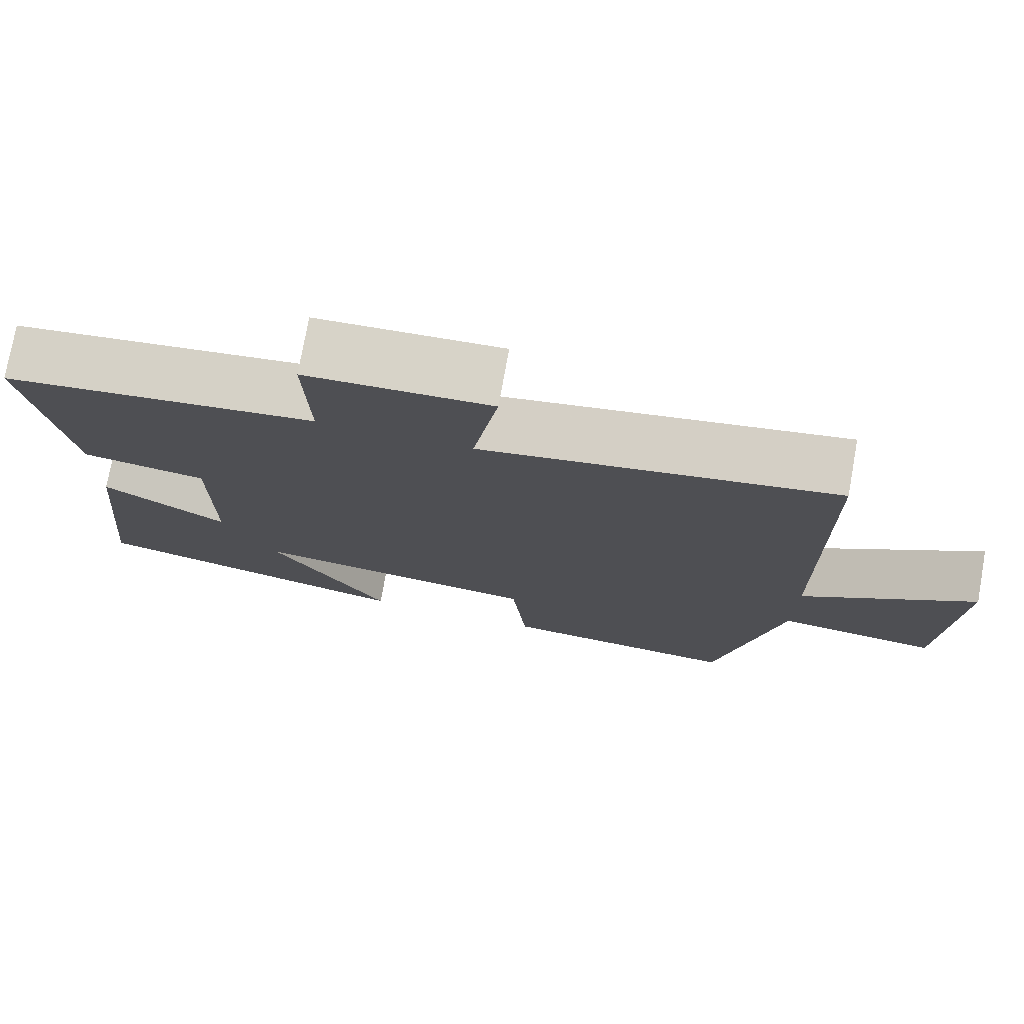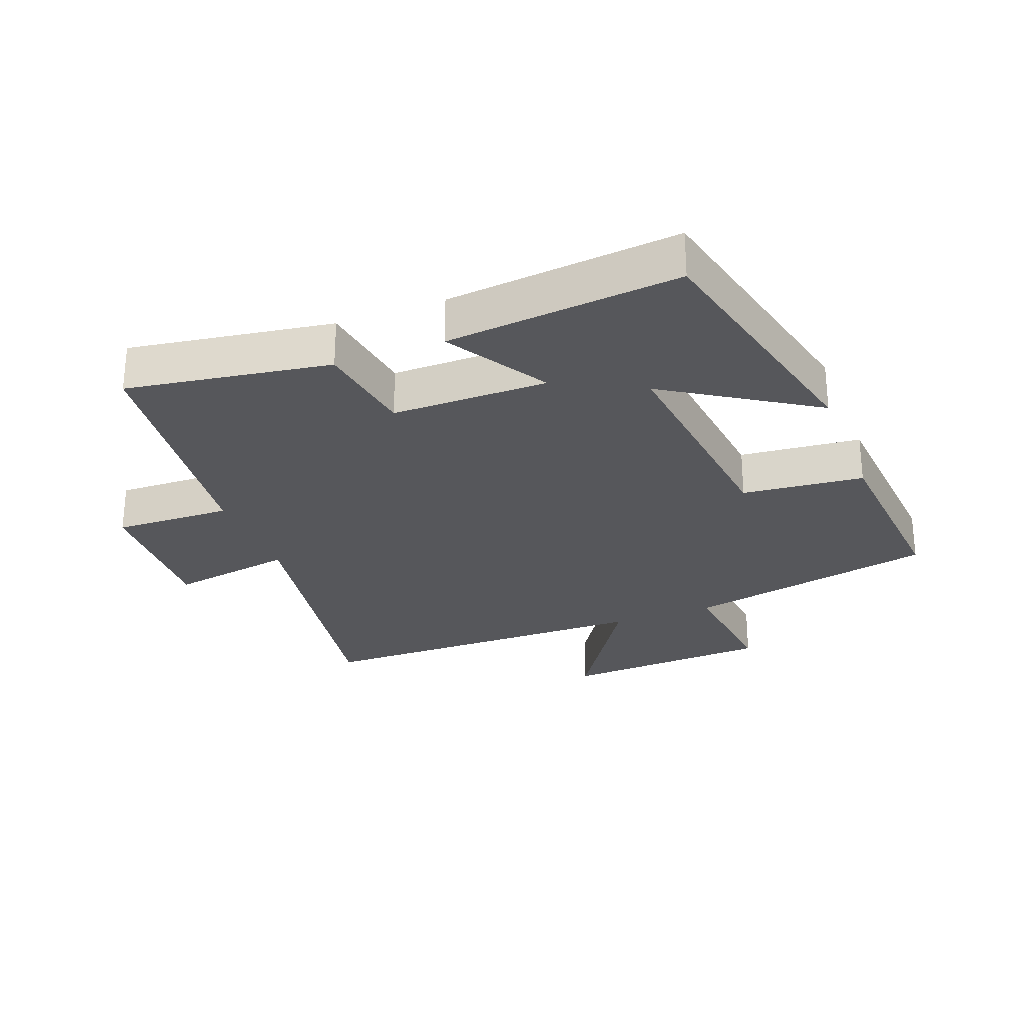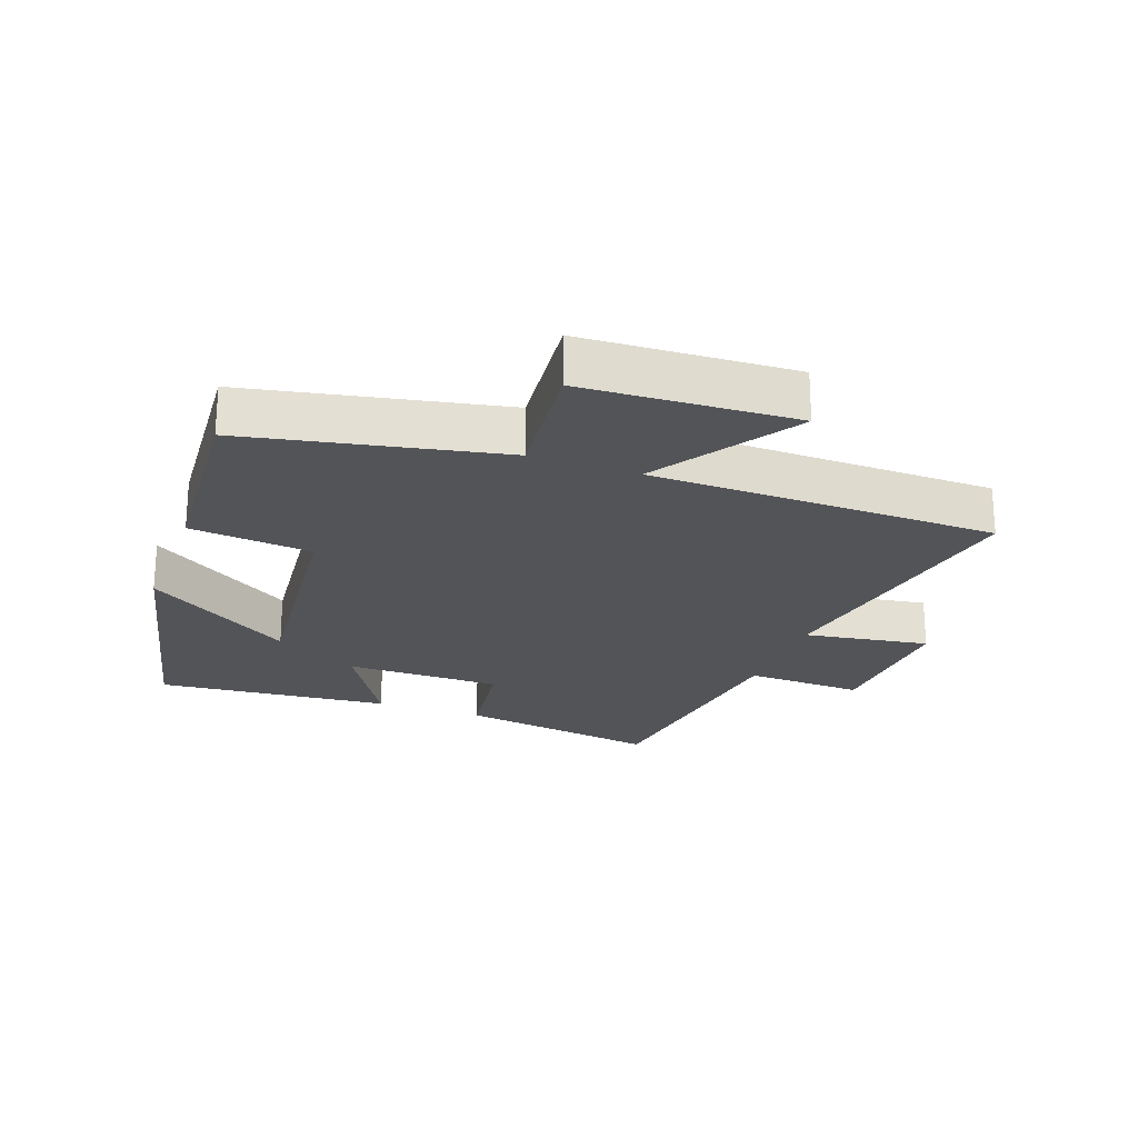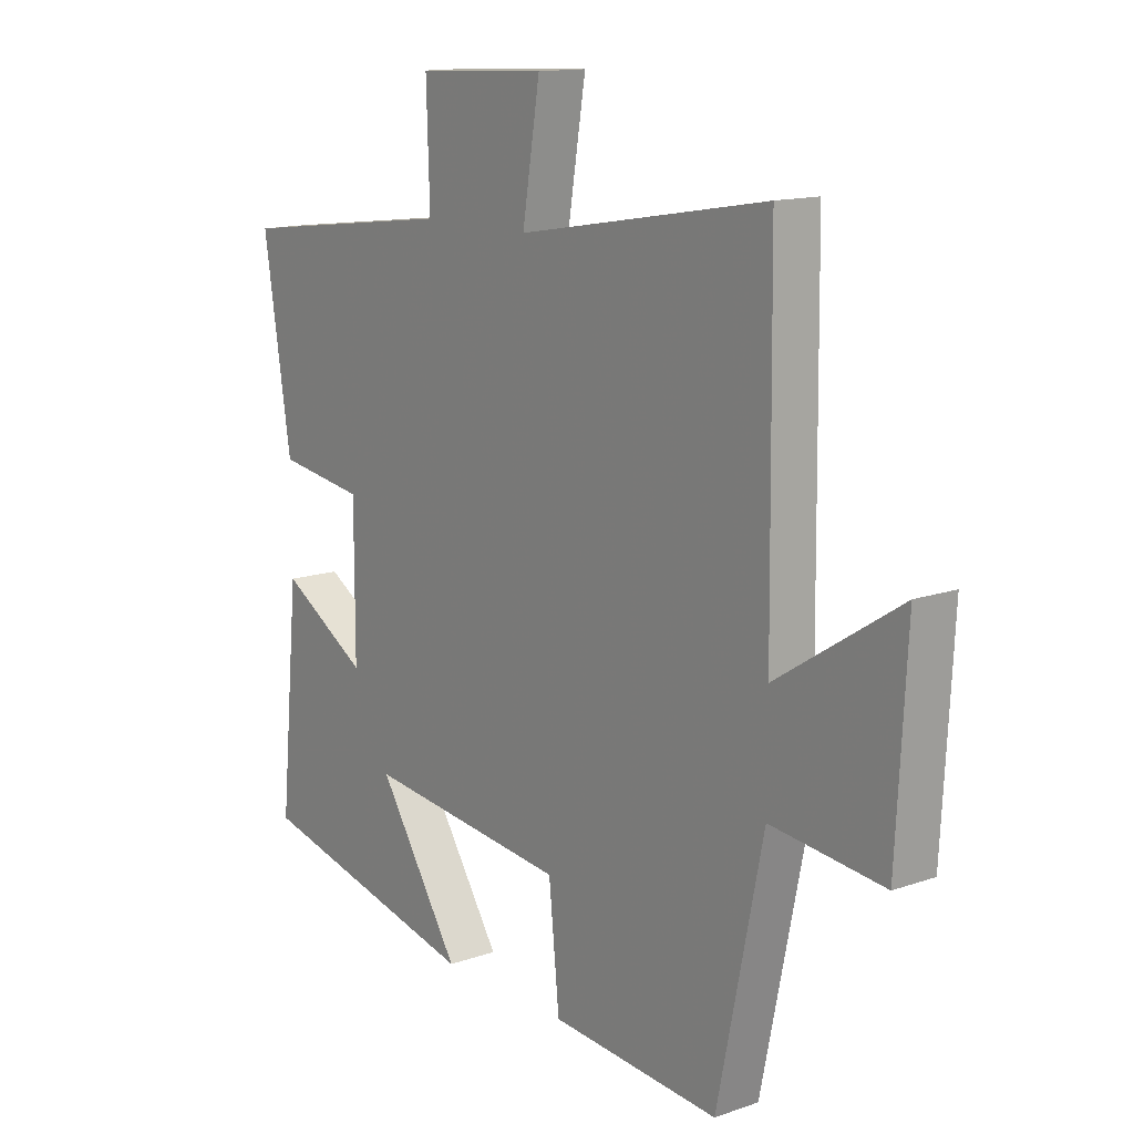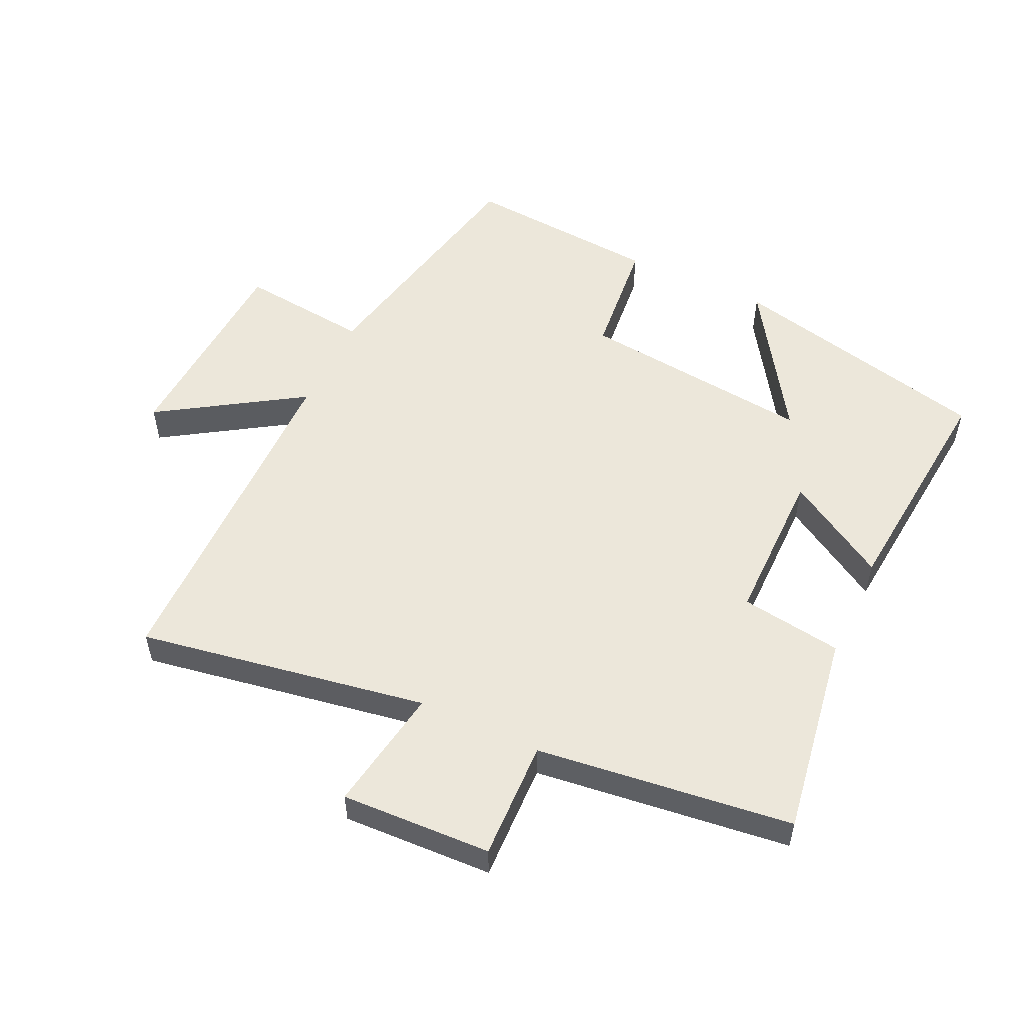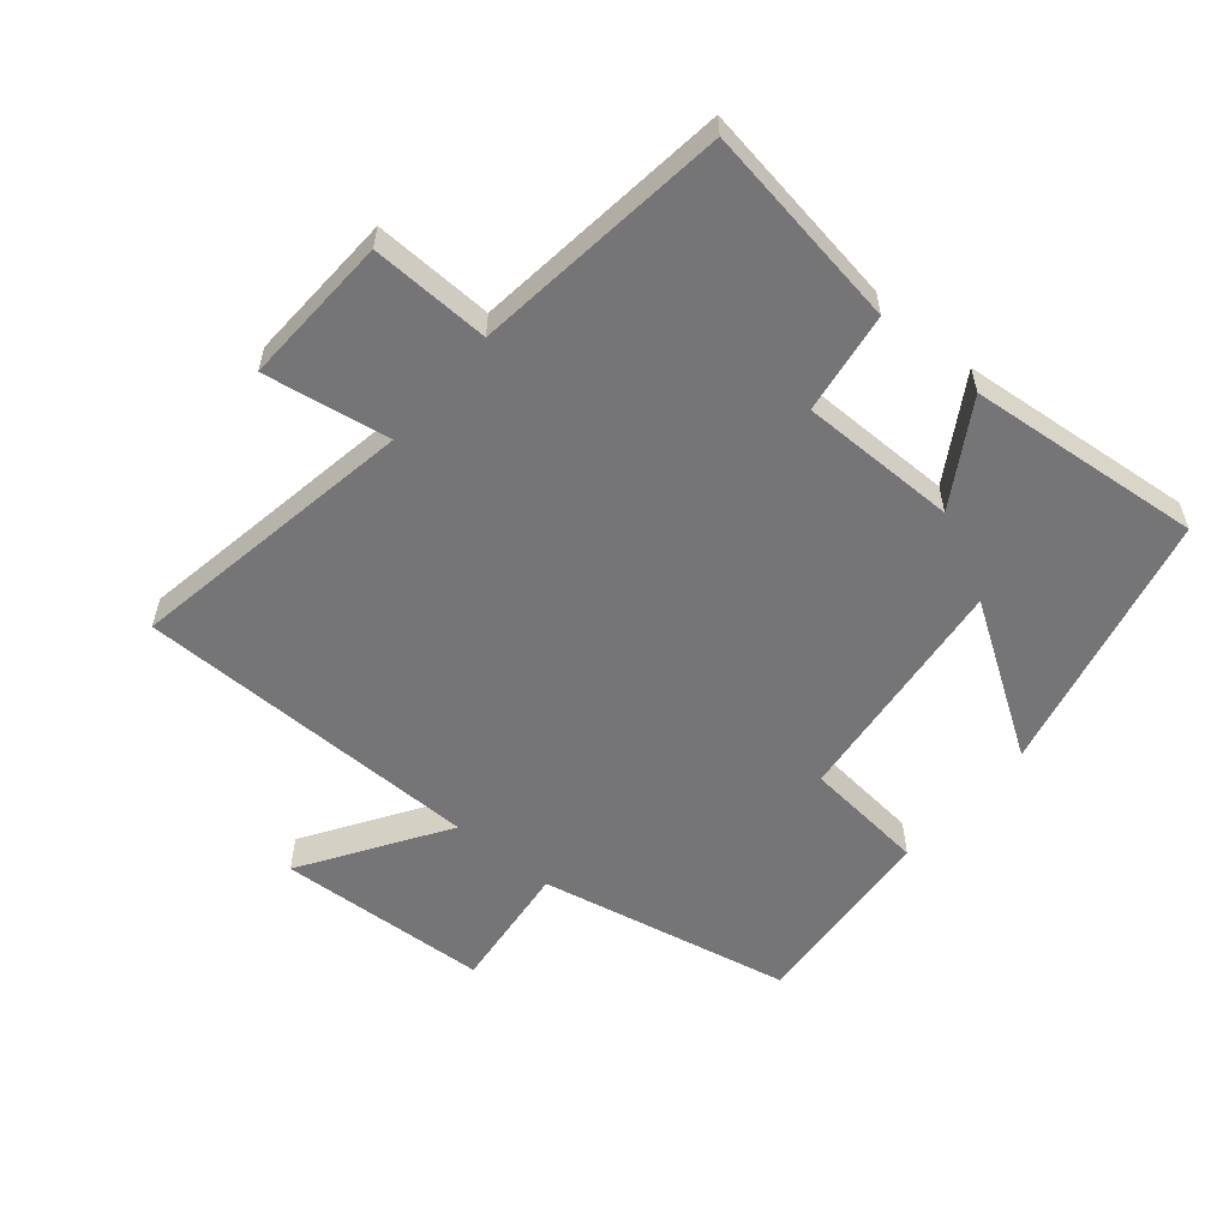
<metadata>
{"format":"obj","ext":"obj","renderer":"f3d","projection":"perspective","resolution":1024,"background":"white","views":[{"elev":75.6,"azim":-169.8,"up":"+Z"},{"elev":-27.3,"azim":111.1,"up":"+Y"},{"elev":-23.0,"azim":-110.4,"up":"+Y"},{"elev":13.7,"azim":-127.9,"up":"+Z"},{"elev":53.6,"azim":25.2,"up":"+Y"},{"elev":-56.6,"azim":50.0,"up":"+Y"}]}
</metadata>
<code>
v -0.494 0.07 0.577
v -0.044 0.07 0.5
v -0.076 0.07 0.695
v 0.158 0.07 0.685
v 0.152 0.07 0.5
v 0.55 0.07 0.451
v 0.5 0.07 0.133
v 0.342 0.07 0.11
v 0.342 0.07 -0.134
v 0.5 0.07 -0.039
v 0.535 0.07 -0.404
v 0.123 0.07 -0.5
v 0.272 0.07 -0.27
v -0.094 0.07 -0.31
v -0.113 0.07 -0.5
v -0.418 0.07 -0.524
v -0.5 0.07 -0.13
v -0.703 0.07 -0.152
v -0.721 0.07 0.178
v -0.5 0.07 0.036
v -0.494 0 0.577
v -0.044 0 0.5
v -0.076 0 0.695
v 0.158 0 0.685
v 0.152 0 0.5
v 0.55 0 0.451
v 0.5 0 0.133
v 0.342 0 0.11
v 0.342 0 -0.134
v 0.5 0 -0.039
v 0.535 0 -0.404
v 0.123 0 -0.5
v 0.272 0 -0.27
v -0.094 0 -0.31
v -0.113 0 -0.5
v -0.418 0 -0.524
v -0.5 0 -0.13
v -0.703 0 -0.152
v -0.721 0 0.178
v -0.5 0 0.036
f 17 18 19 20
f 20 1 2
f 17 20 2
f 16 17 2
f 15 16 2
f 14 15 2
f 13 14 2
f 10 11 12 13
f 9 10 13
f 13 2 3
f 9 13 3
f 8 9 3
f 5 6 7 8
f 5 8 3
f 3 4 5
f 40 39 38 37
f 22 21 40
f 22 40 37
f 22 37 36
f 22 36 35
f 22 35 34
f 22 34 33
f 33 32 31 30
f 33 30 29
f 23 22 33
f 23 33 29
f 23 29 28
f 28 27 26 25
f 23 28 25
f 25 24 23
f 1 21 22 2
f 2 22 23 3
f 3 23 24 4
f 4 24 25 5
f 5 25 26 6
f 6 26 27 7
f 7 27 28 8
f 8 28 29 9
f 9 29 30 10
f 10 30 31 11
f 11 31 32 12
f 12 32 33 13
f 13 33 34 14
f 14 34 35 15
f 15 35 36 16
f 16 36 37 17
f 17 37 38 18
f 18 38 39 19
f 19 39 40 20
f 20 40 21 1

</code>
